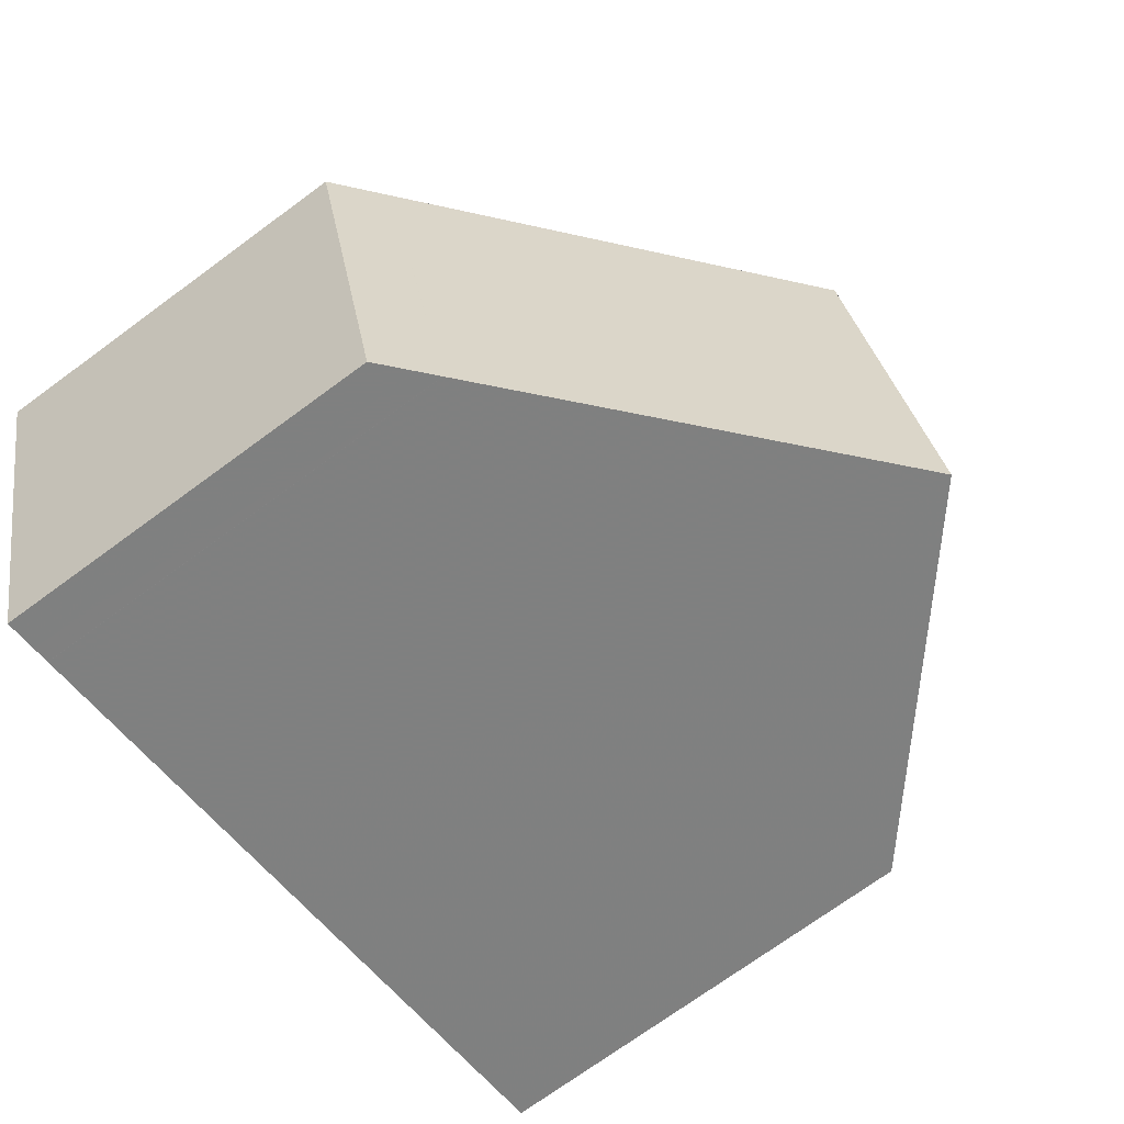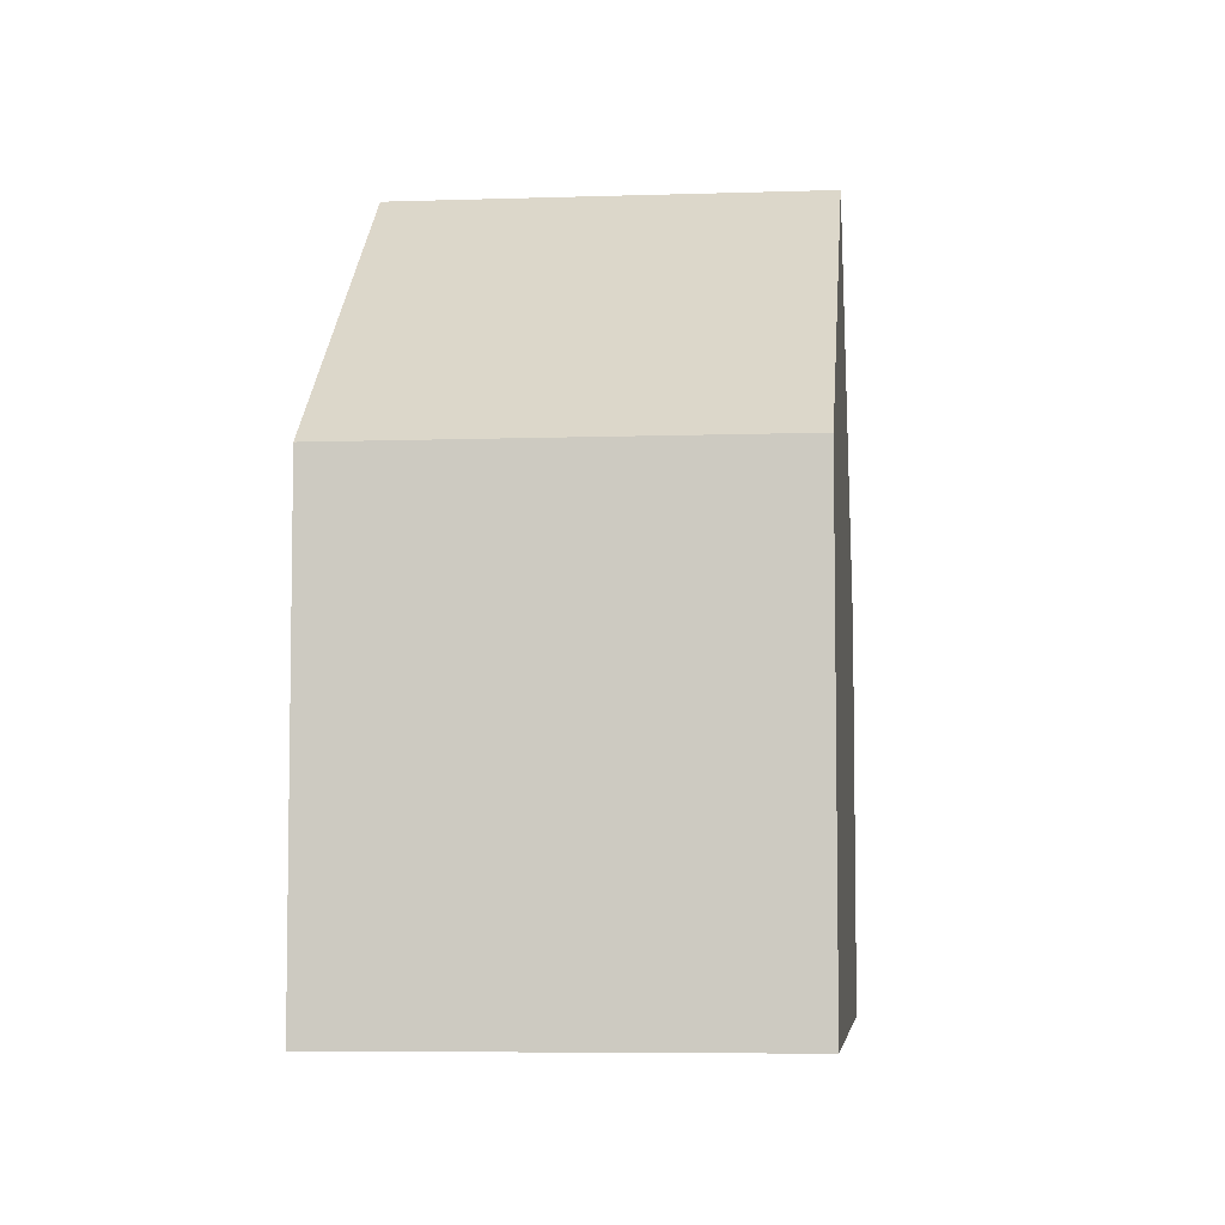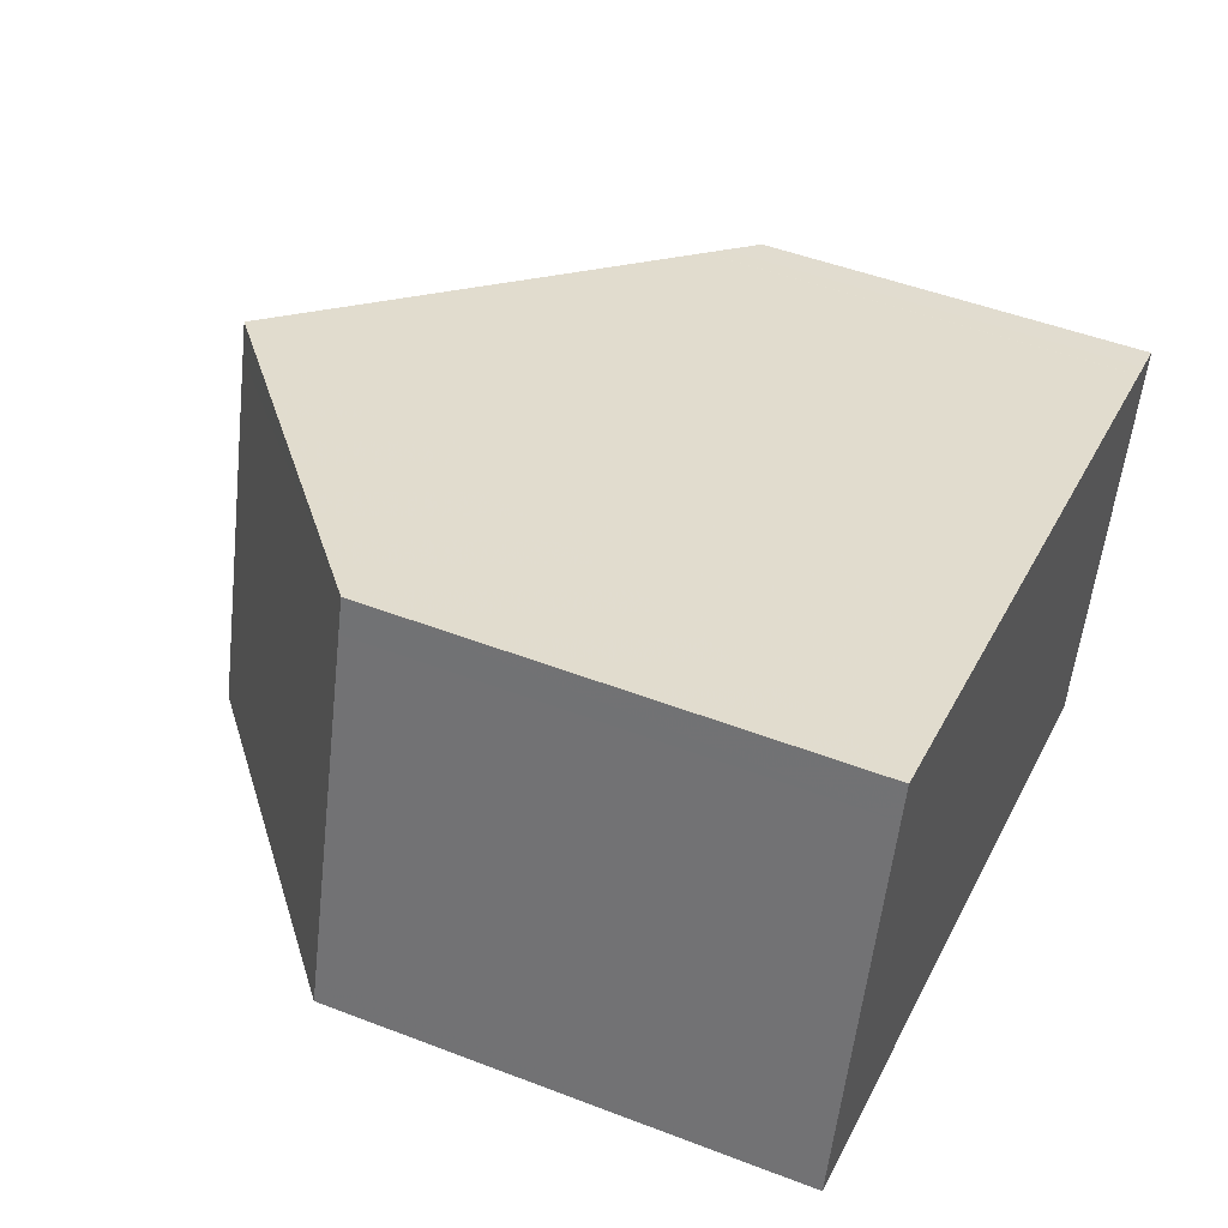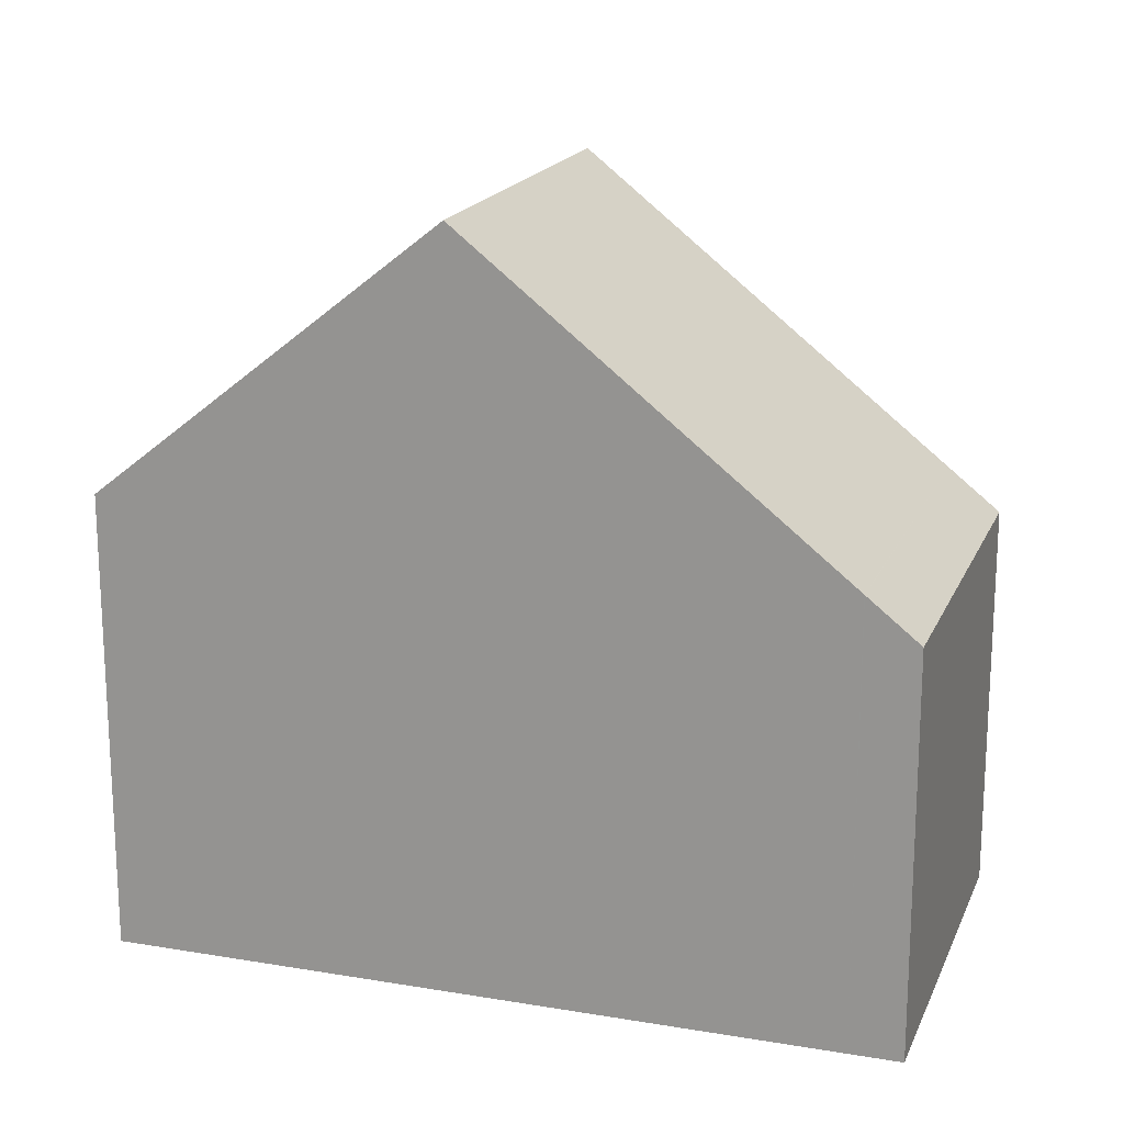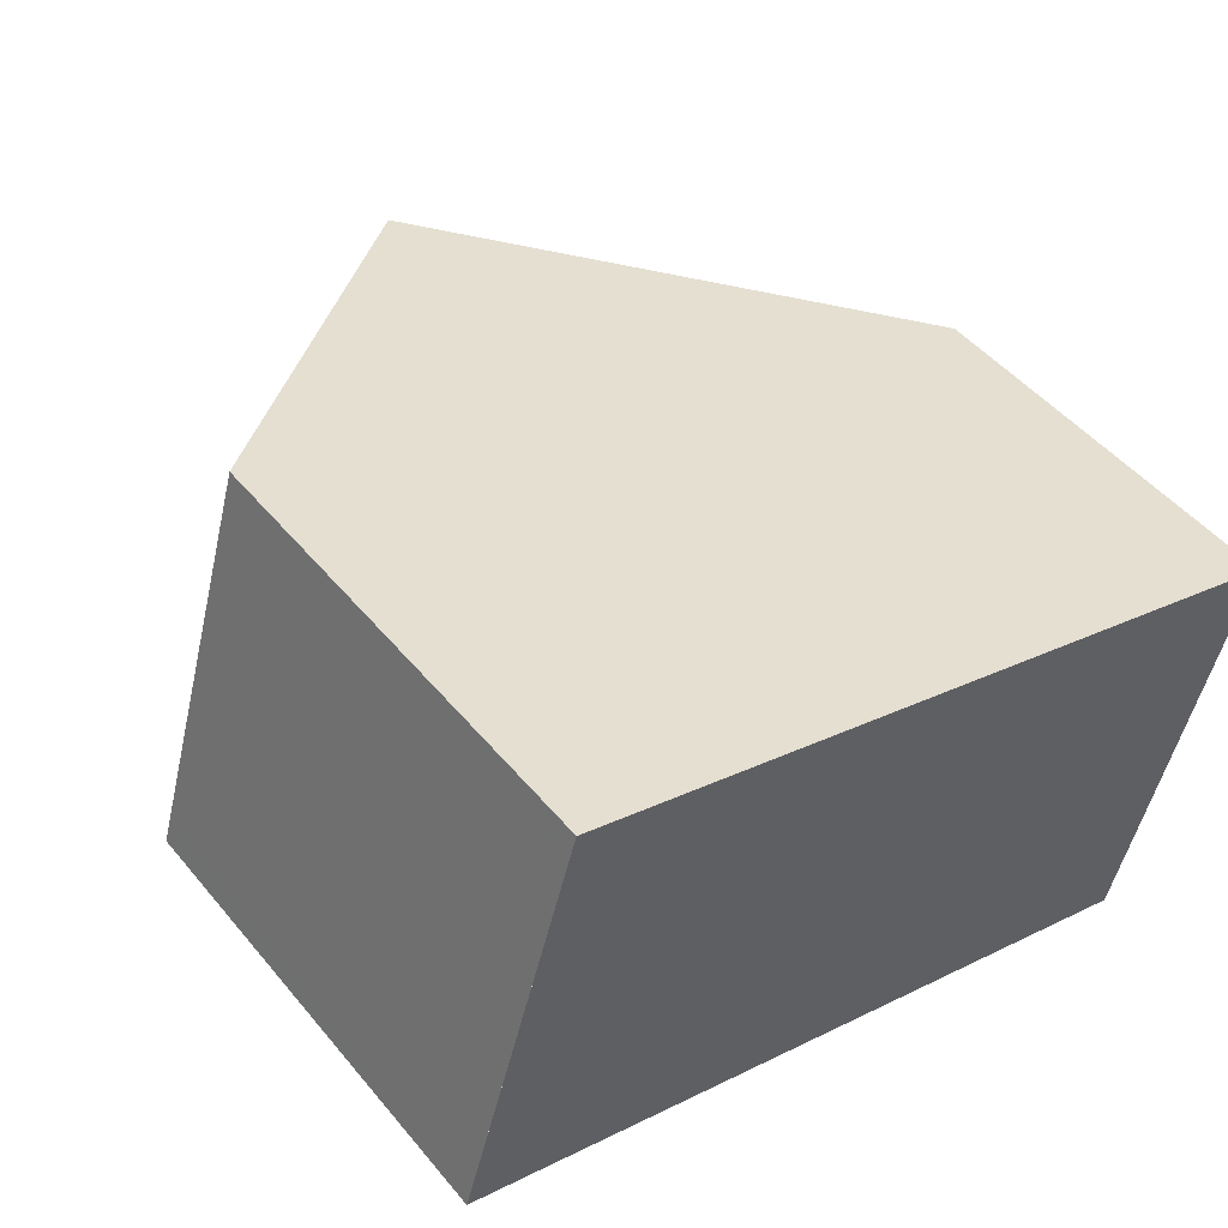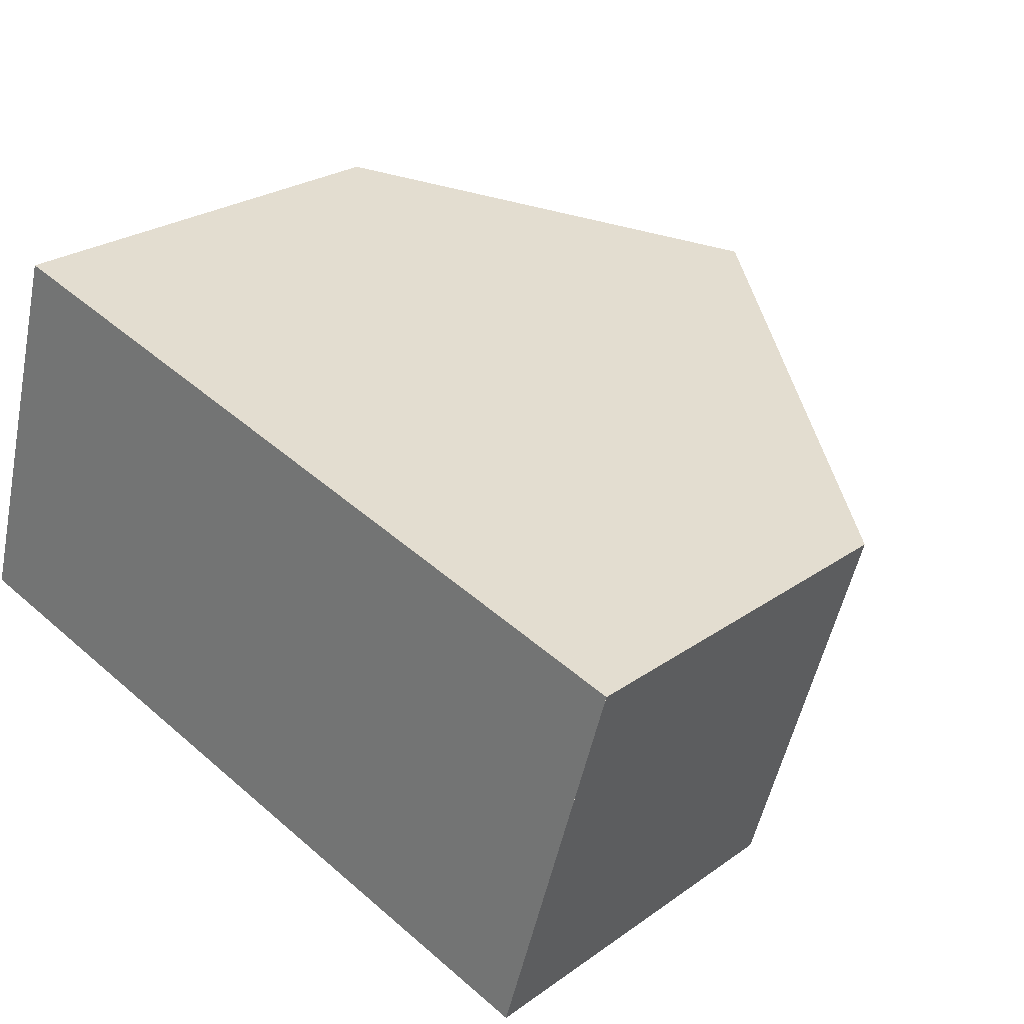
<metadata>
{"format":"obj","ext":"obj","renderer":"f3d","projection":"perspective","resolution":1024,"background":"white","views":[{"elev":-72.8,"azim":-53.8,"up":"+Y"},{"elev":-6.2,"azim":112.0,"up":"+Z"},{"elev":48.3,"azim":113.3,"up":"+Y"},{"elev":18.1,"azim":-145.8,"up":"+Z"},{"elev":48.2,"azim":142.4,"up":"+Y"},{"elev":25.2,"azim":-138.6,"up":"+Y"}]}
</metadata>
<code>
v -2487 -442.5 6.3
v -2485 -447.9 6.297
v -2497 -445.5 5.43
v -2496 -450.9 5.432
v -2492 -443.9 10.1
v -2490 -449.3 10.11
v -2487 -442.5 6.3
v -2492 -443.9 10.1
v -2490 -449.3 10.11
v -2490 -449.3 10.11
v -2492 -443.9 10.1
v -2492 -443.9 10.1
v -2497 -445.5 5.43
v -2497 -445.4 5.797
v -2497 -445.4 5.797
v -2495 -450.8 5.798
v -2485 -447.9 6.297
v -2490 -449.3 10.11
v -2495 -450.8 5.798
v -2496 -450.9 5.432
v -2487 -442.6 6.368
v -2487 -442.6 6.368
v -2486 -447.9 6.365
v -2485 -448 6.365
v -2491 -444.3 10.1
v -2487 -443 6.368
v -2491 -444.3 10.1
v -2497 -445.8 5.797
v -2497 -446 5.43
v -2487 -443 6.3
v -2497 -445.3 5.997
v -2497 -445.3 5.997
v -2495 -450.7 6.006
v -2495 -450.7 6.006
v -2496 -445.8 5.998
v -2495 -450.7 6.003
v -2495 -450.7 6.003
v -2496 -448.4 6.002
v -2497 -445.3 6.001
v -2497 -445.3 6.001
v -2496 -445.8 6.001
v -2486 -447.6 6.365
v -2490 -448.9 10.11
v -2490 -448.9 10.11
v -2495 -450.3 6.005
v -2495 -450.3 6.003
v -2495 -450.4 5.798
v -2496 -450.5 5.432
v -2486 -447.5 6.297
v -2487 -442.5 6.3
v -2487 -442.5 6.3
v -2487 -442.5 0
v -2487 -442.5 0
v -2485 -448 6.365
v -2485 -447.9 6.297
v -2485 -447.9 -8.882e-16
v -2485 -448 -8.882e-16
v -2497 -445.4 5.797
v -2497 -445.5 5.43
v -2497 -445.5 0
v -2497 -445.4 -8.882e-16
v -2496 -450.9 5.432
v -2496 -450.9 5.432
v -2496 -450.9 -8.882e-16
v -2496 -450.9 0
v -2487 -442.6 6.368
v -2492 -443.9 10.1
v -2492 -443.9 0
v -2487 -442.6 8.882e-16
v -2487 -443 6.3
v -2487 -442.5 6.3
v -2487 -442.5 0
v -2487 -443 0
v -2495 -450.7 6.006
v -2490 -449.3 10.11
v -2490 -449.3 0
v -2495 -450.7 8.882e-16
v -2497 -445.5 5.43
v -2497 -445.5 5.43
v -2497 -445.5 0
v -2497 -445.5 0
v -2497 -445.3 5.997
v -2497 -445.4 5.797
v -2497 -445.4 -8.882e-16
v -2497 -445.3 0
v -2496 -450.9 5.432
v -2495 -450.8 5.798
v -2495 -450.8 0
v -2496 -450.9 -8.882e-16
v -2485 -447.9 6.297
v -2485 -447.9 6.297
v -2485 -447.9 0
v -2485 -447.9 -8.882e-16
v -2496 -450.5 5.432
v -2496 -450.9 5.432
v -2496 -450.9 0
v -2496 -450.5 0
v -2487 -442.5 6.3
v -2487 -442.6 6.368
v -2487 -442.6 8.882e-16
v -2487 -442.5 0
v -2490 -449.3 10.11
v -2485 -448 6.365
v -2485 -448 -8.882e-16
v -2490 -449.3 0
v -2497 -445.5 5.43
v -2497 -446 5.43
v -2497 -446 -8.882e-16
v -2497 -445.5 0
v -2486 -447.5 6.297
v -2487 -443 6.3
v -2487 -443 0
v -2486 -447.5 0
v -2497 -445.3 6.001
v -2497 -445.3 5.997
v -2497 -445.3 0
v -2497 -445.3 0
v -2495 -450.7 6.003
v -2495 -450.7 6.006
v -2495 -450.7 8.882e-16
v -2495 -450.7 0
v -2495 -450.8 5.798
v -2495 -450.7 6.003
v -2495 -450.7 0
v -2495 -450.8 0
v -2492 -443.9 10.1
v -2497 -445.3 6.001
v -2497 -445.3 0
v -2492 -443.9 0
v -2497 -446 5.43
v -2496 -450.5 5.432
v -2496 -450.5 0
v -2497 -446 -8.882e-16
v -2485 -447.9 6.297
v -2486 -447.5 6.297
v -2486 -447.5 0
v -2485 -447.9 0
v -2497 -445.5 0
v -2487 -442.5 0
v -2485 -447.9 0
v -2496 -450.9 0
f 22 8 5 21
f 24 6 9 23
f 32 14 15 31
f 37 33 34 36
f 14 13 3 15
f 19 16 4 20
f 43 25 26 42
f 46 38 45
f 48 29 28 47
f 21 1 7 22
f 23 17 2 24
f 42 26 30 49
f 25 8 22 26
f 35 28 14 32
f 29 13 14 28
f 26 22 7 30
f 40 11 12 39
f 33 18 10 34
f 45 38 41 27 44
f 39 12 27 41
f 36 16 19 37
f 47 28 35 38 46
f 39 32 31 40
f 38 35 41
f 41 35 32 39
f 42 23 9 43
f 45 33 37 46
f 47 19 20 48
f 49 17 23 42
f 44 18 33 45
f 46 37 19 47
f 51 52 53 50
f 55 56 57 54
f 59 60 61 58
f 63 64 65 62
f 67 68 69 66
f 71 72 73 70
f 75 76 77 74
f 79 80 81 78
f 83 84 85 82
f 87 88 89 86
f 91 92 93 90
f 95 96 97 94
f 99 100 101 98
f 103 104 105 102
f 107 108 109 106
f 111 112 113 110
f 115 116 117 114
f 119 120 121 118
f 123 124 125 122
f 127 128 129 126
f 131 132 133 130
f 135 136 137 134
f 139 140 141 138

</code>
